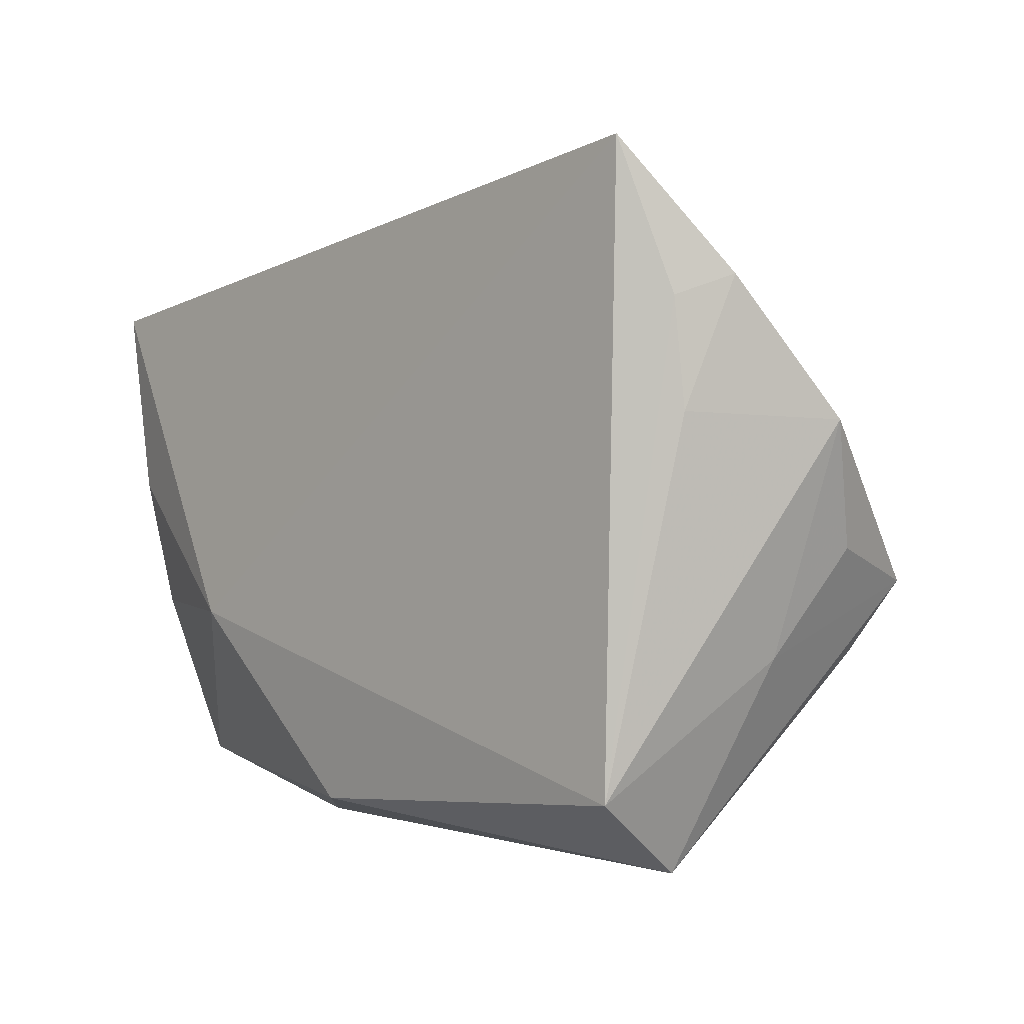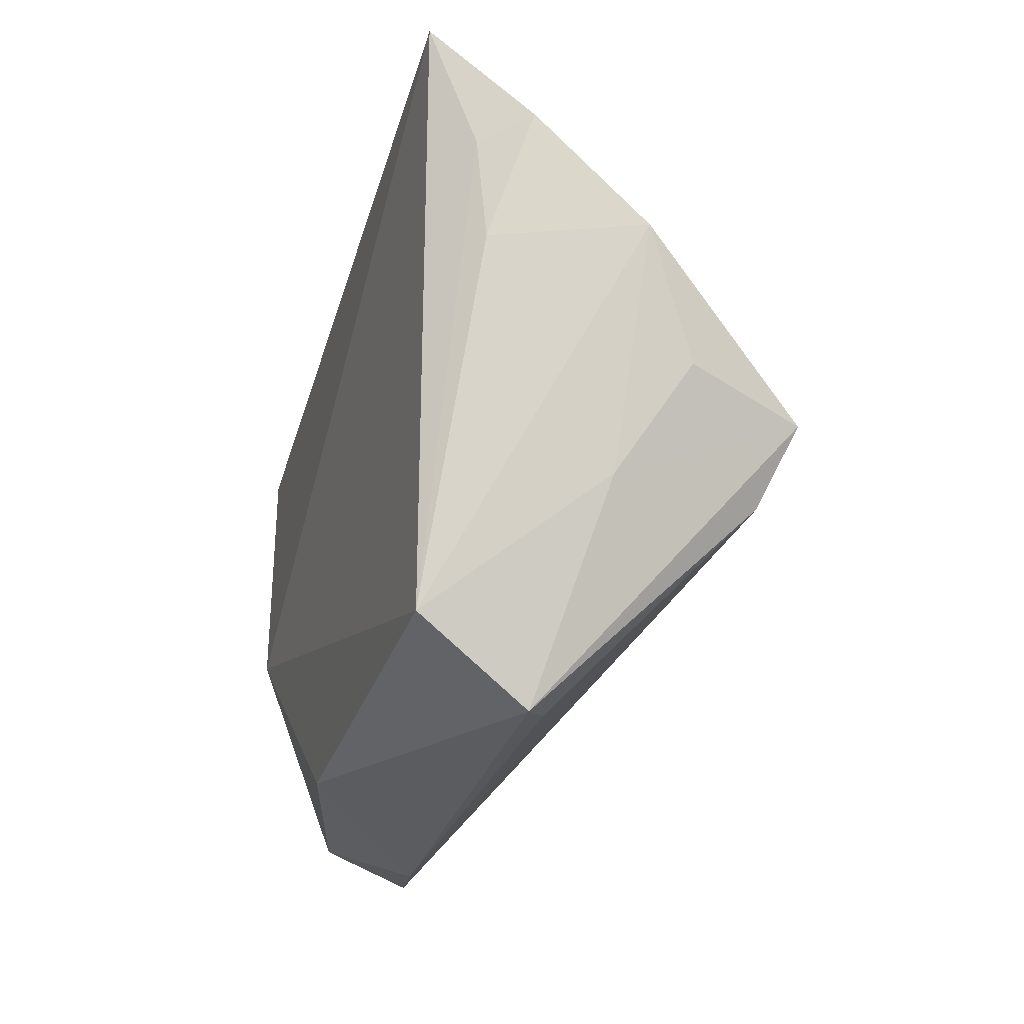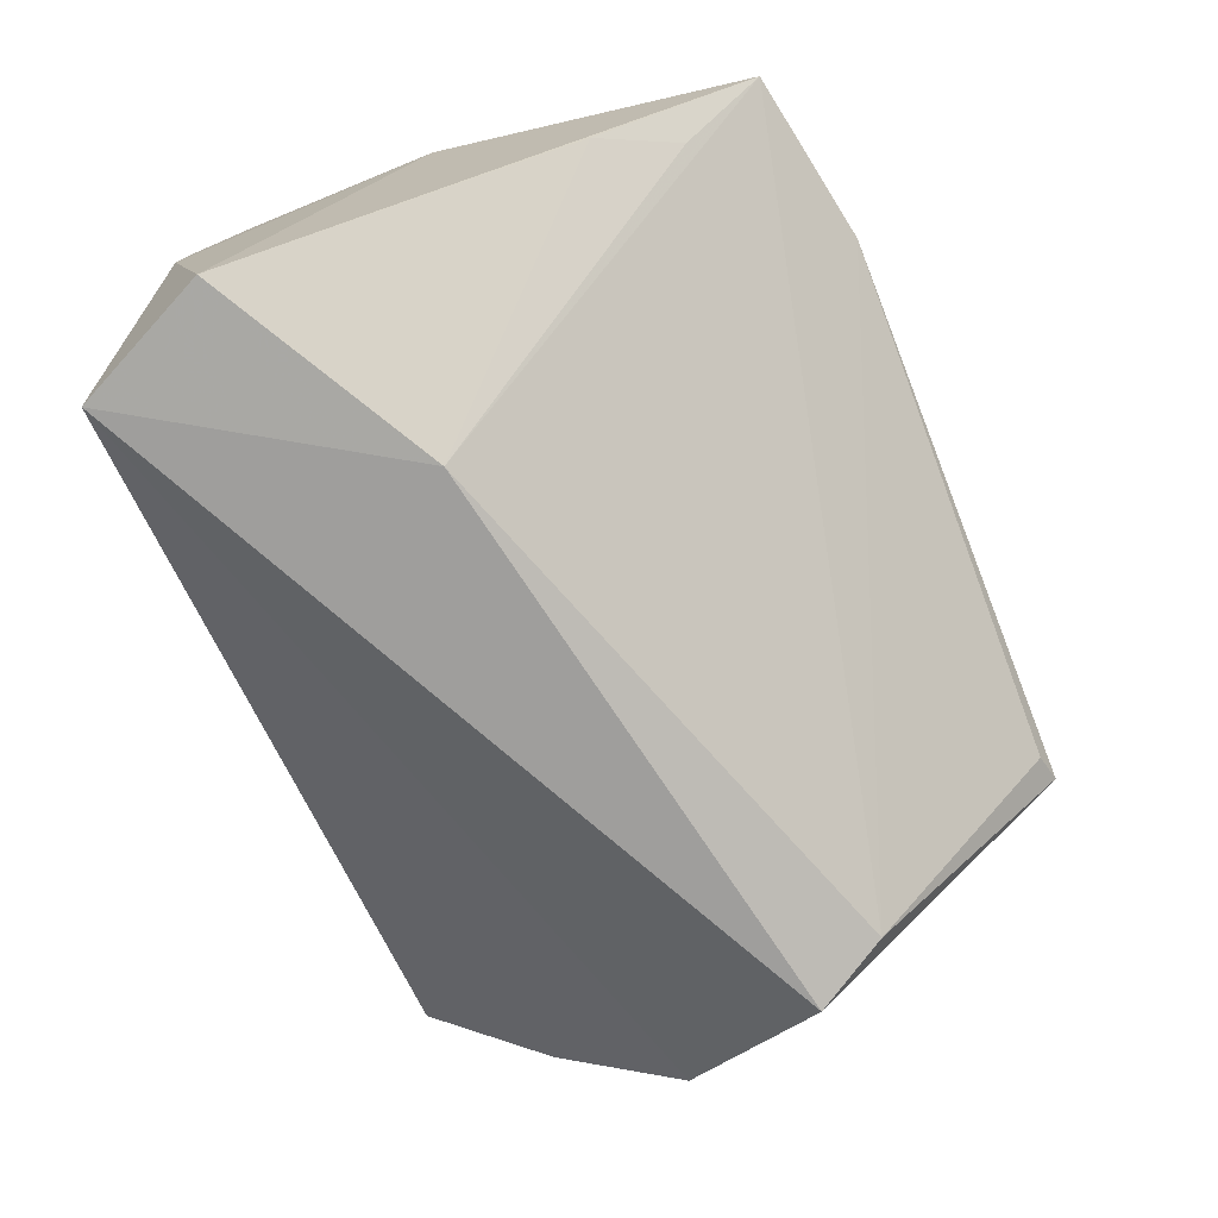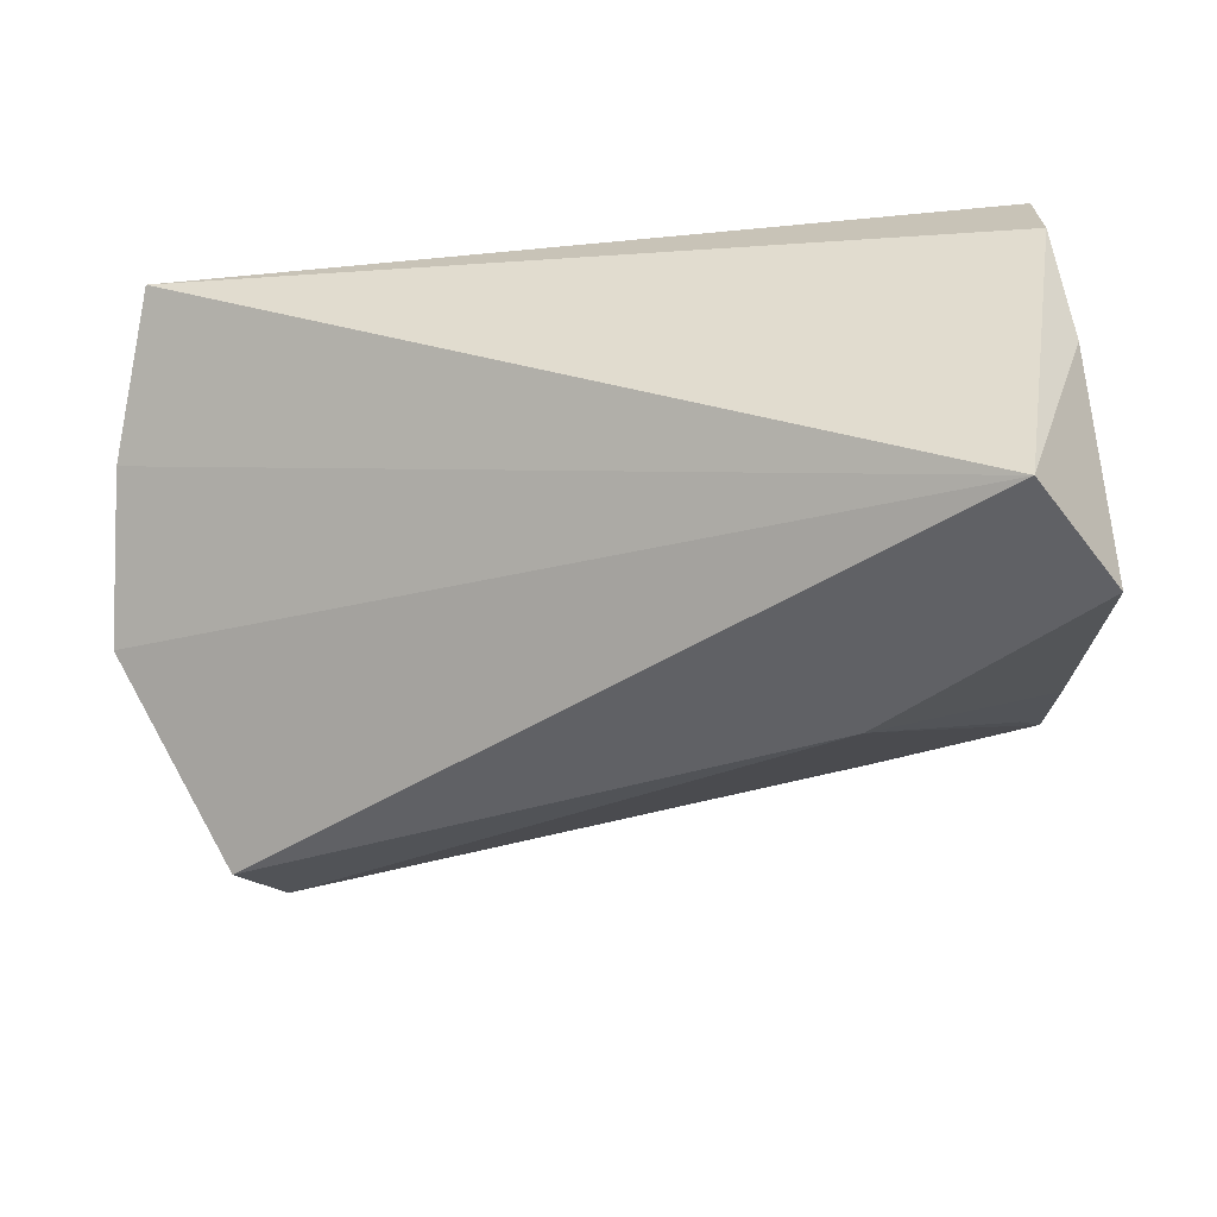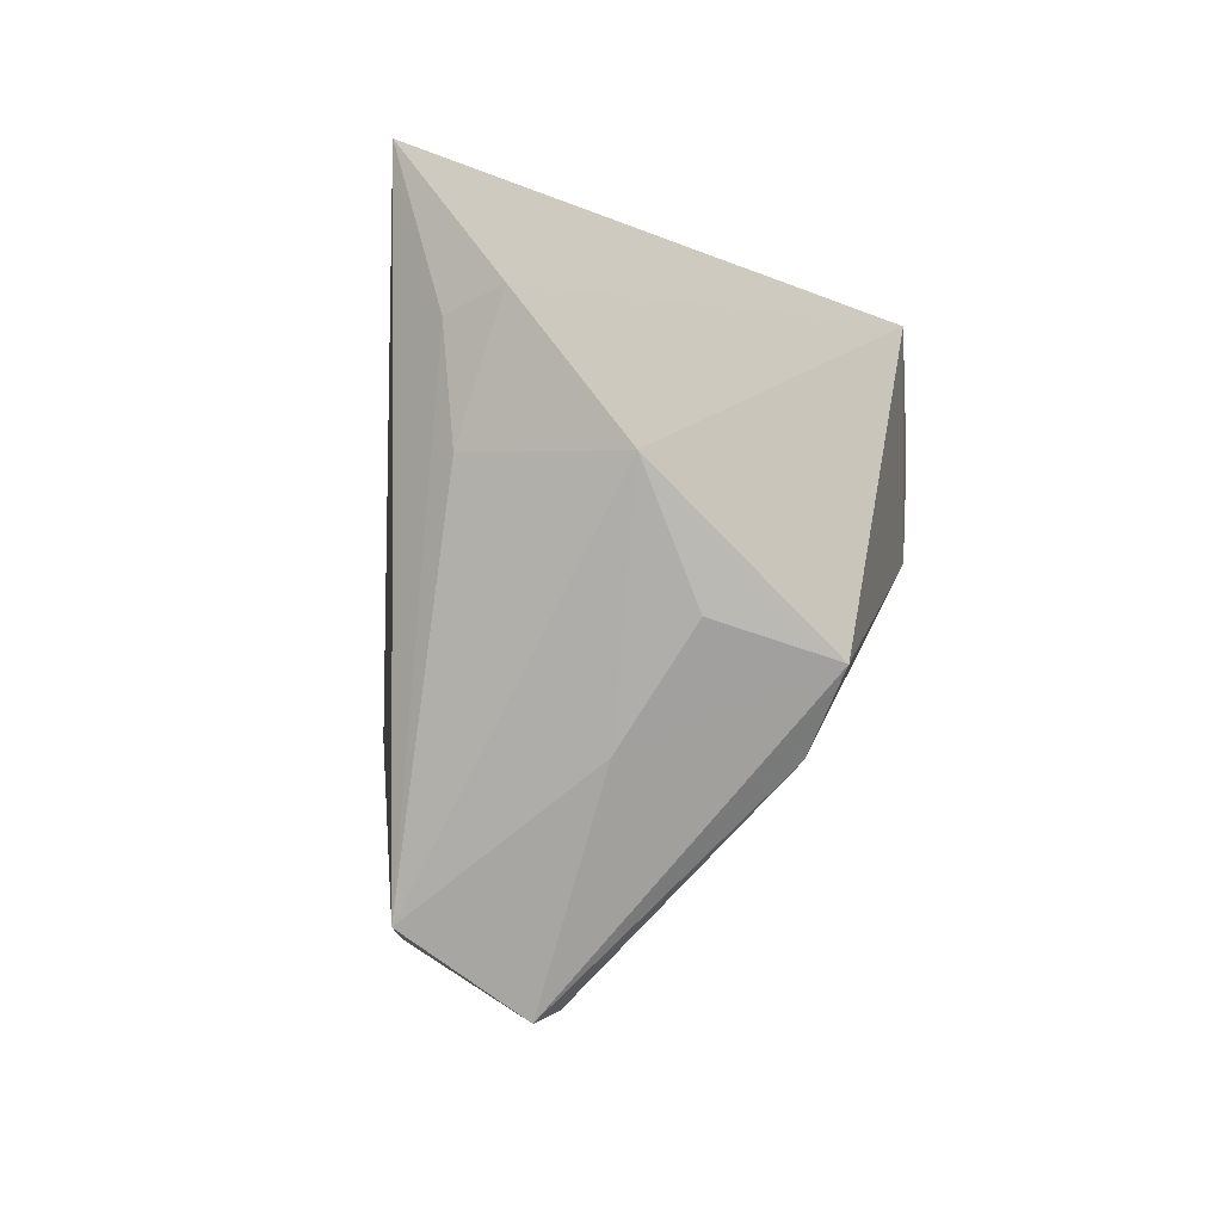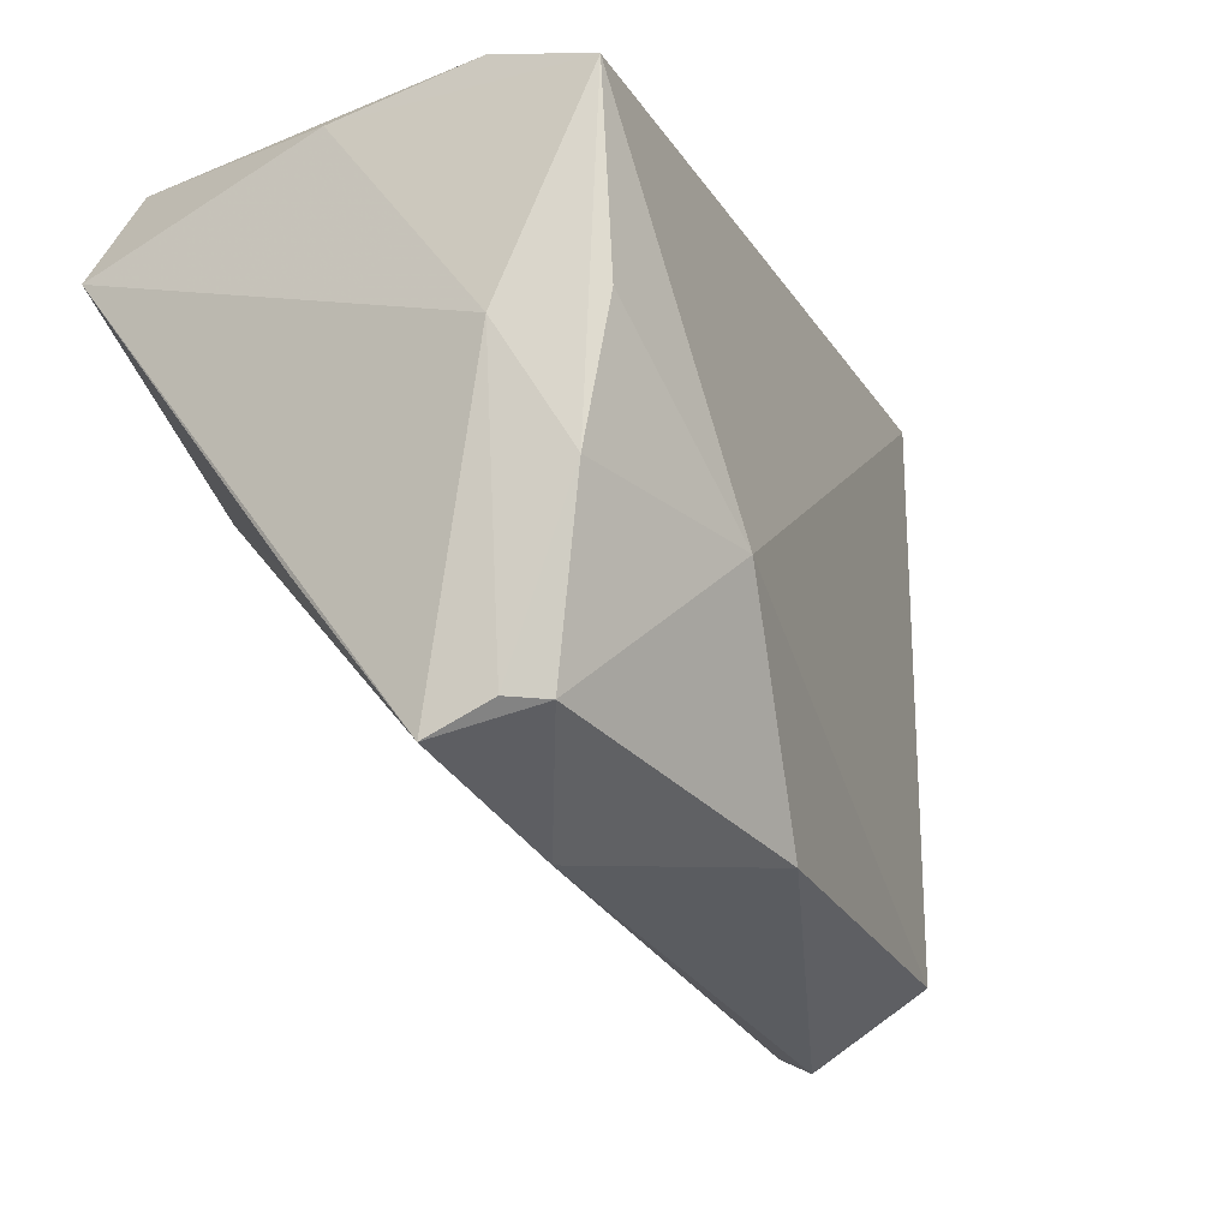
<metadata>
{"format":"obj","ext":"obj","renderer":"f3d","projection":"perspective","resolution":1024,"background":"white","views":[{"elev":0.1,"azim":58.2,"up":"+Y"},{"elev":-25.2,"azim":84.1,"up":"+Y"},{"elev":-74.9,"azim":-69.3,"up":"+Z"},{"elev":-47.6,"azim":-171.8,"up":"+Z"},{"elev":-4.1,"azim":97.8,"up":"+Y"},{"elev":-27.2,"azim":-58.2,"up":"+Y"}]}
</metadata>
<code>
v 0.04888 -0.03533 0.01308
v -0.04797 0.02763 -0.001896
v -0.04797 -0.00131 0.01817
v -0.04797 0.01985 -0.03238
v -0.04669 0.02412 0.02943
v 0.0009244 -0.03907 0.02226
v -0.04338 -0.03965 0.00889
v -0.04281 -0.01553 0.02509
v 0.05451 0.008163 0.006311
v 0.04031 -0.04351 -0.001423
v -0.04187 -0.03645 0.01626
v 0.05216 -0.01968 -0.007954
v 0.05675 0.02333 0.001062
v -0.04474 -0.01997 -0.005315
v -0.02236 -0.04394 0.00918
v -0.02157 0.004242 -0.03259
v 0.05418 0.0209 0.007479
v -0.03824 -0.03624 0.01976
v -0.04706 0.02915 0.01695
v 0.04881 -0.01118 -0.0294
v 0.05095 0.0385 0.01295
v -0.03988 0.03579 -0.03233
v -0.01975 -0.01622 0.02943
v 0.04416 -0.04446 0.0005619
v 0.04494 -0.01984 -0.02502
v 0.05476 -0.007089 -0.01659
v -0.04301 0.0007576 0.02855
v 0.05971 0.007428 -0.01135
v -0.04014 -0.02939 -0.0002961
f 20 22 28
f 5 21 19
f 19 21 22
f 15 7 25
f 28 22 13
f 22 21 13
f 26 20 28
f 28 12 26
f 26 12 20
f 23 21 5
f 20 12 24
f 24 25 20
f 24 6 15
f 6 23 18
f 15 6 18
f 18 7 15
f 18 11 7
f 11 18 8
f 8 18 23
f 6 24 1
f 21 23 1
f 1 23 6
f 1 12 28
f 1 24 12
f 15 25 10
f 10 24 15
f 25 24 10
f 3 4 7
f 3 8 5
f 7 11 3
f 11 8 3
f 16 25 7
f 20 25 16
f 22 20 16
f 16 4 22
f 27 23 5
f 5 8 27
f 27 8 23
f 28 13 9
f 9 1 28
f 4 3 2
f 2 19 22
f 22 4 2
f 5 19 2
f 2 3 5
f 7 4 14
f 4 16 14
f 21 1 17
f 1 9 17
f 17 13 21
f 17 9 13
f 29 16 7
f 7 14 29
f 29 14 16

</code>
